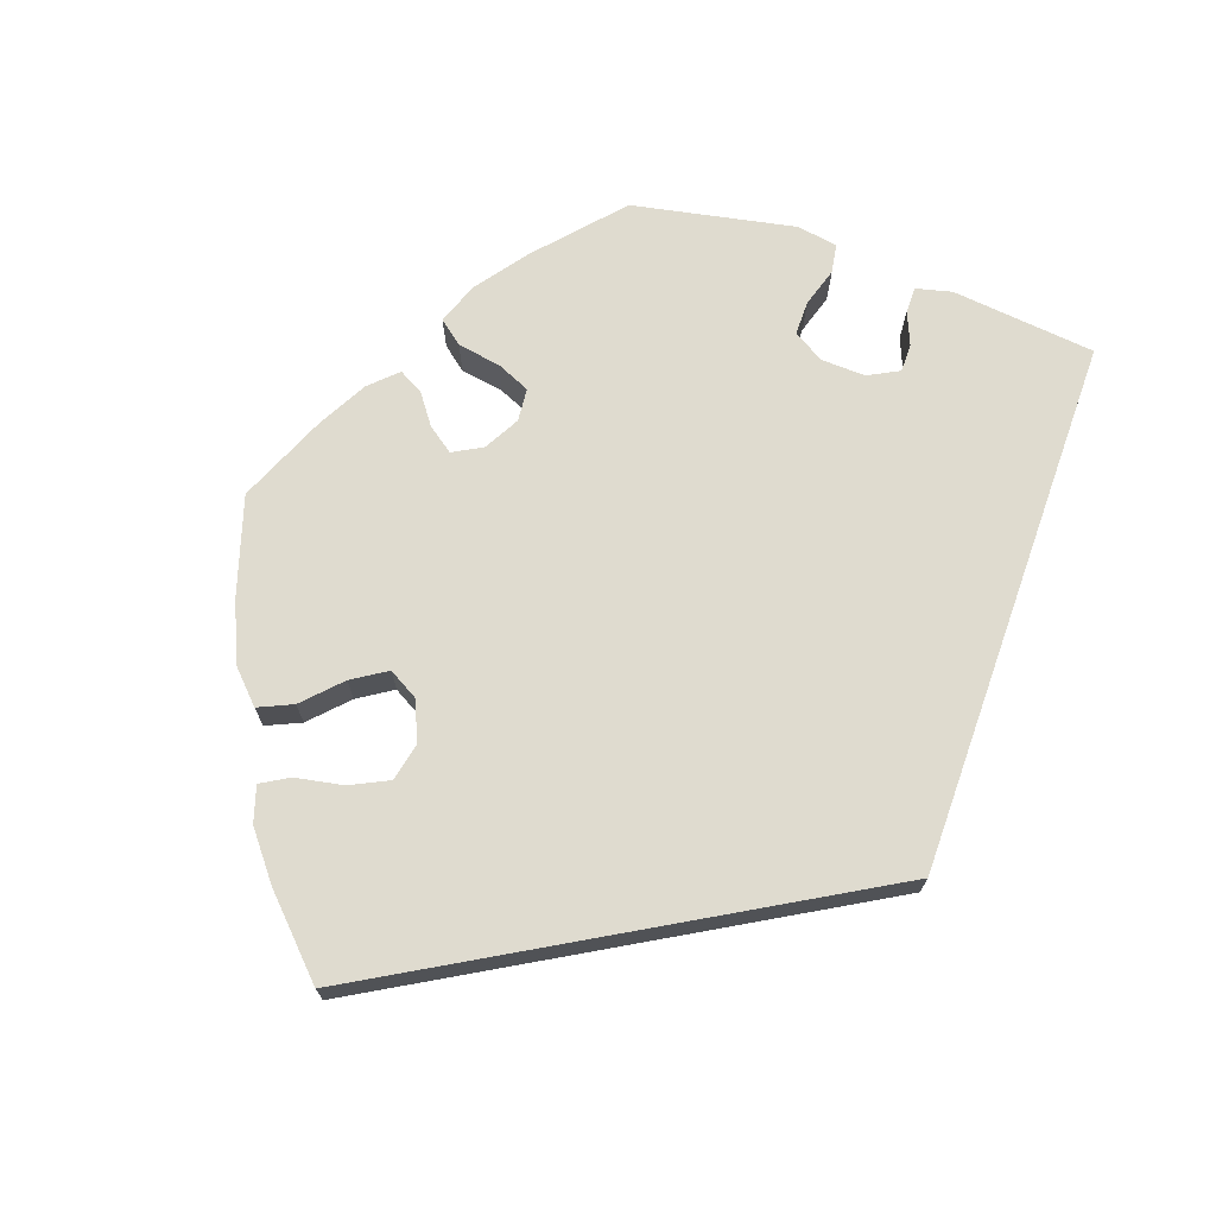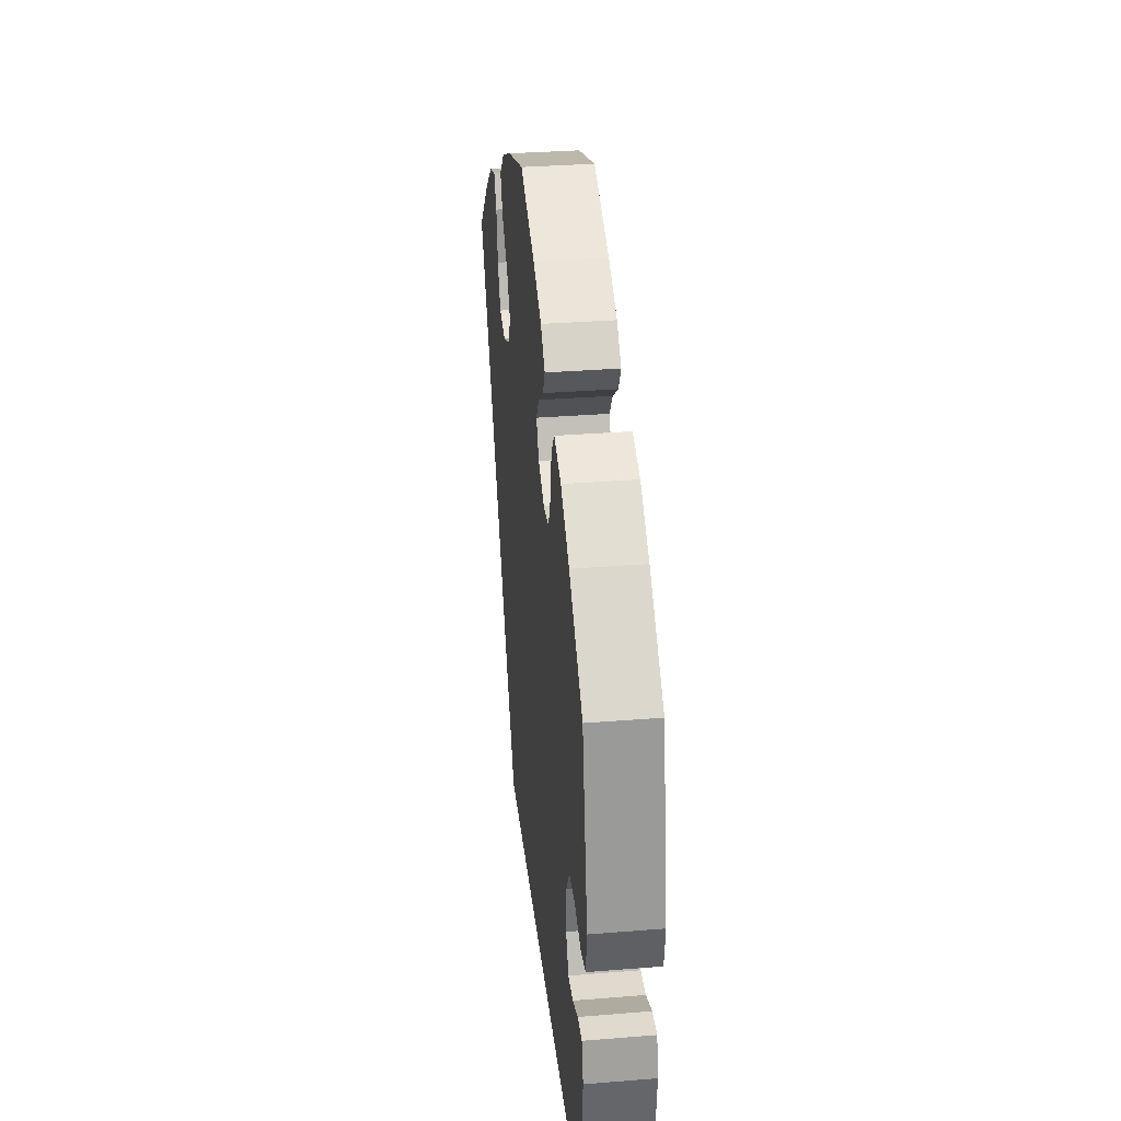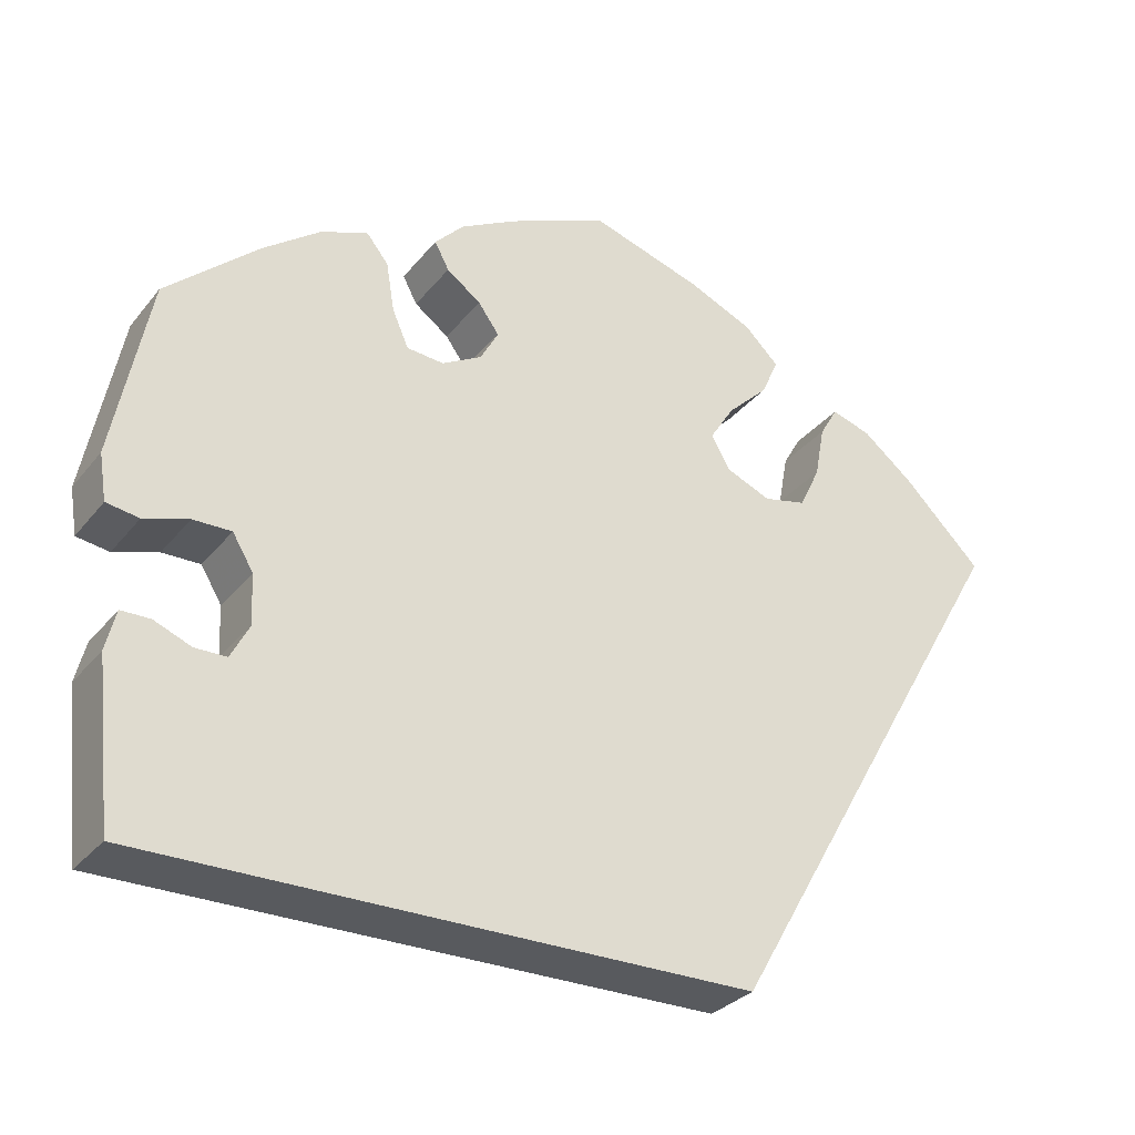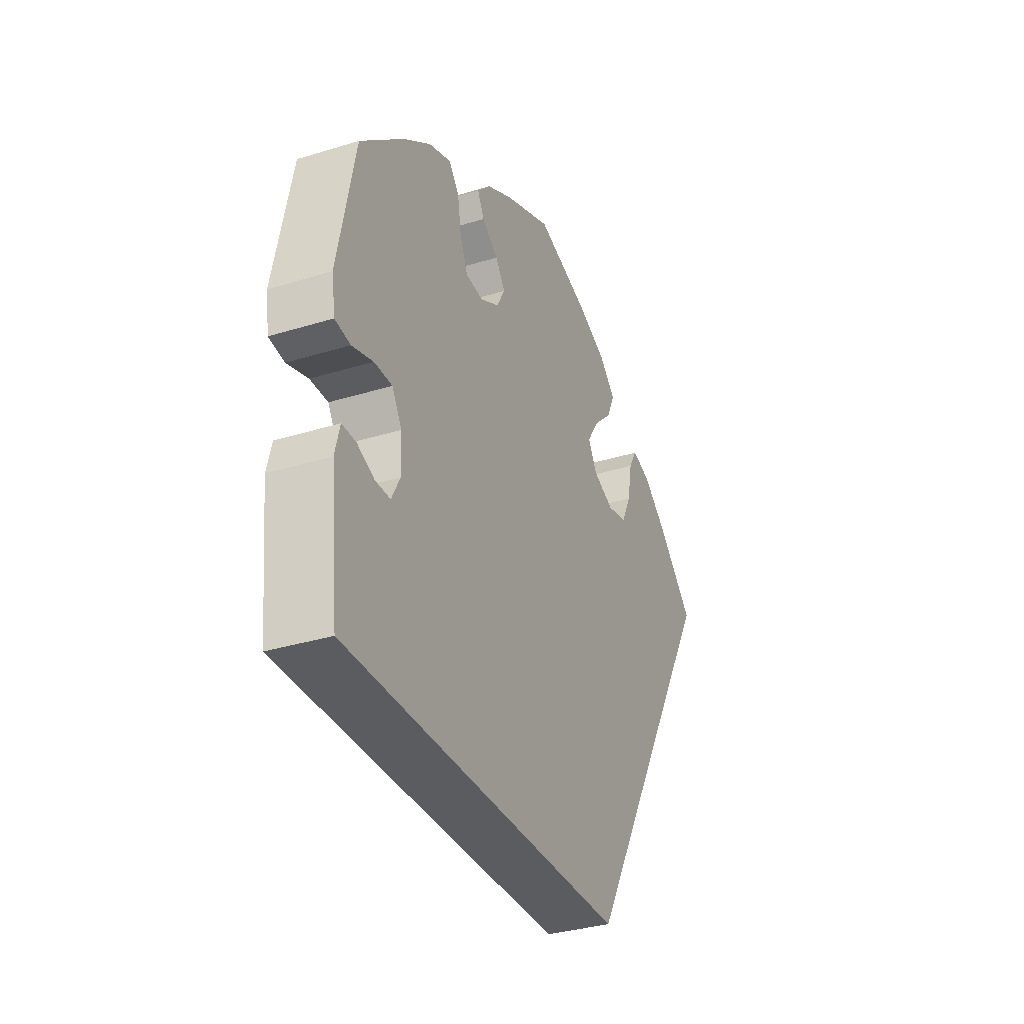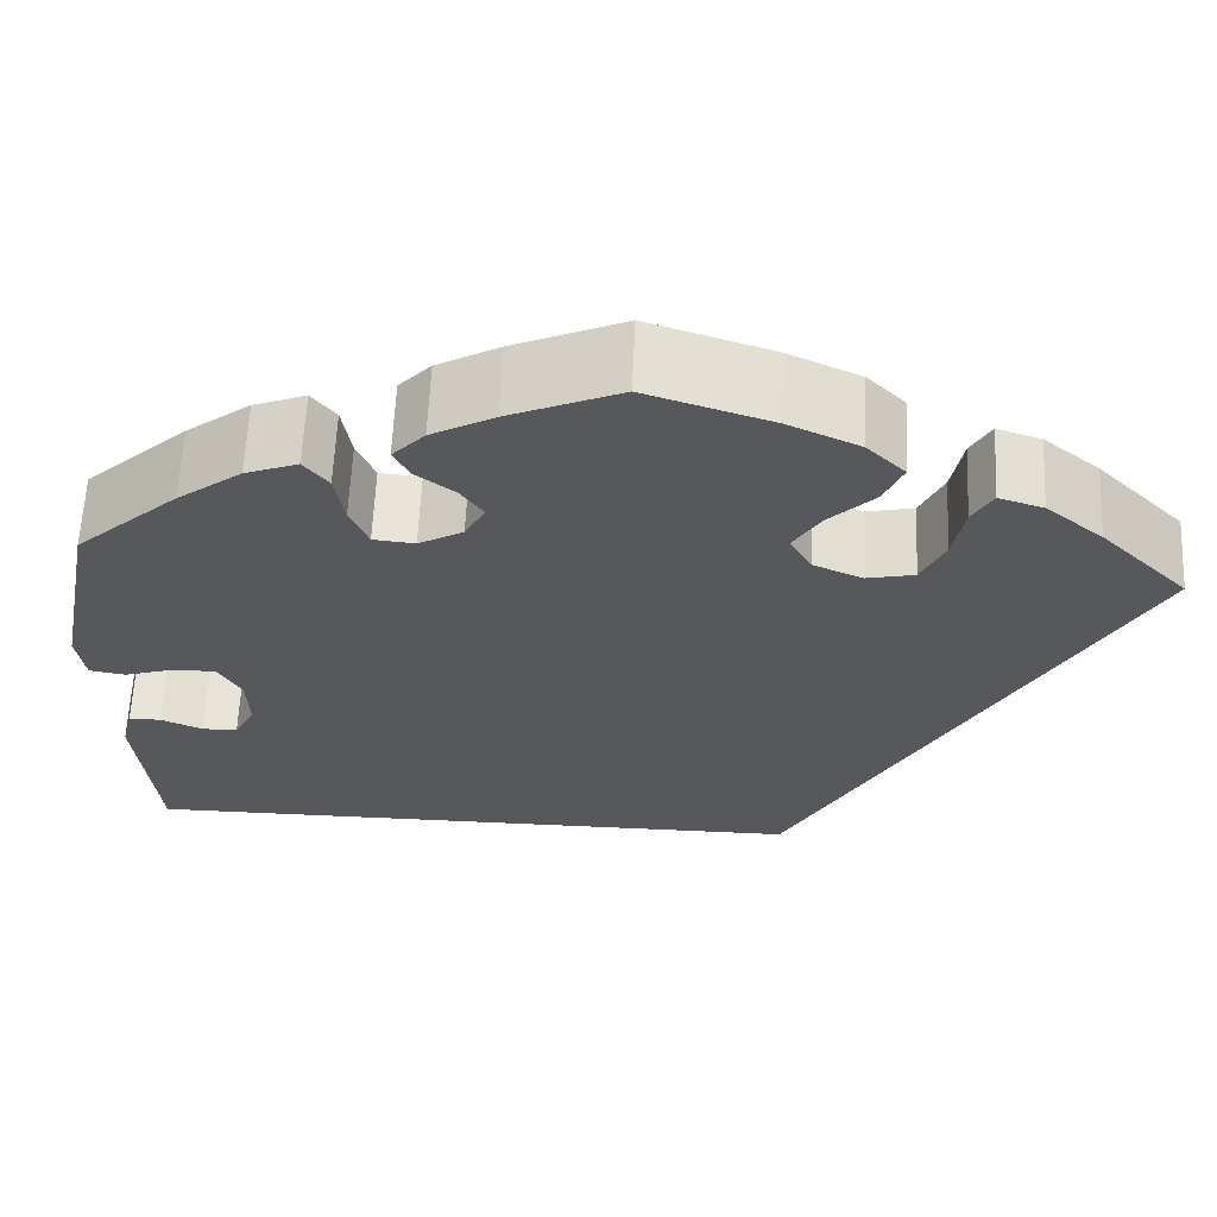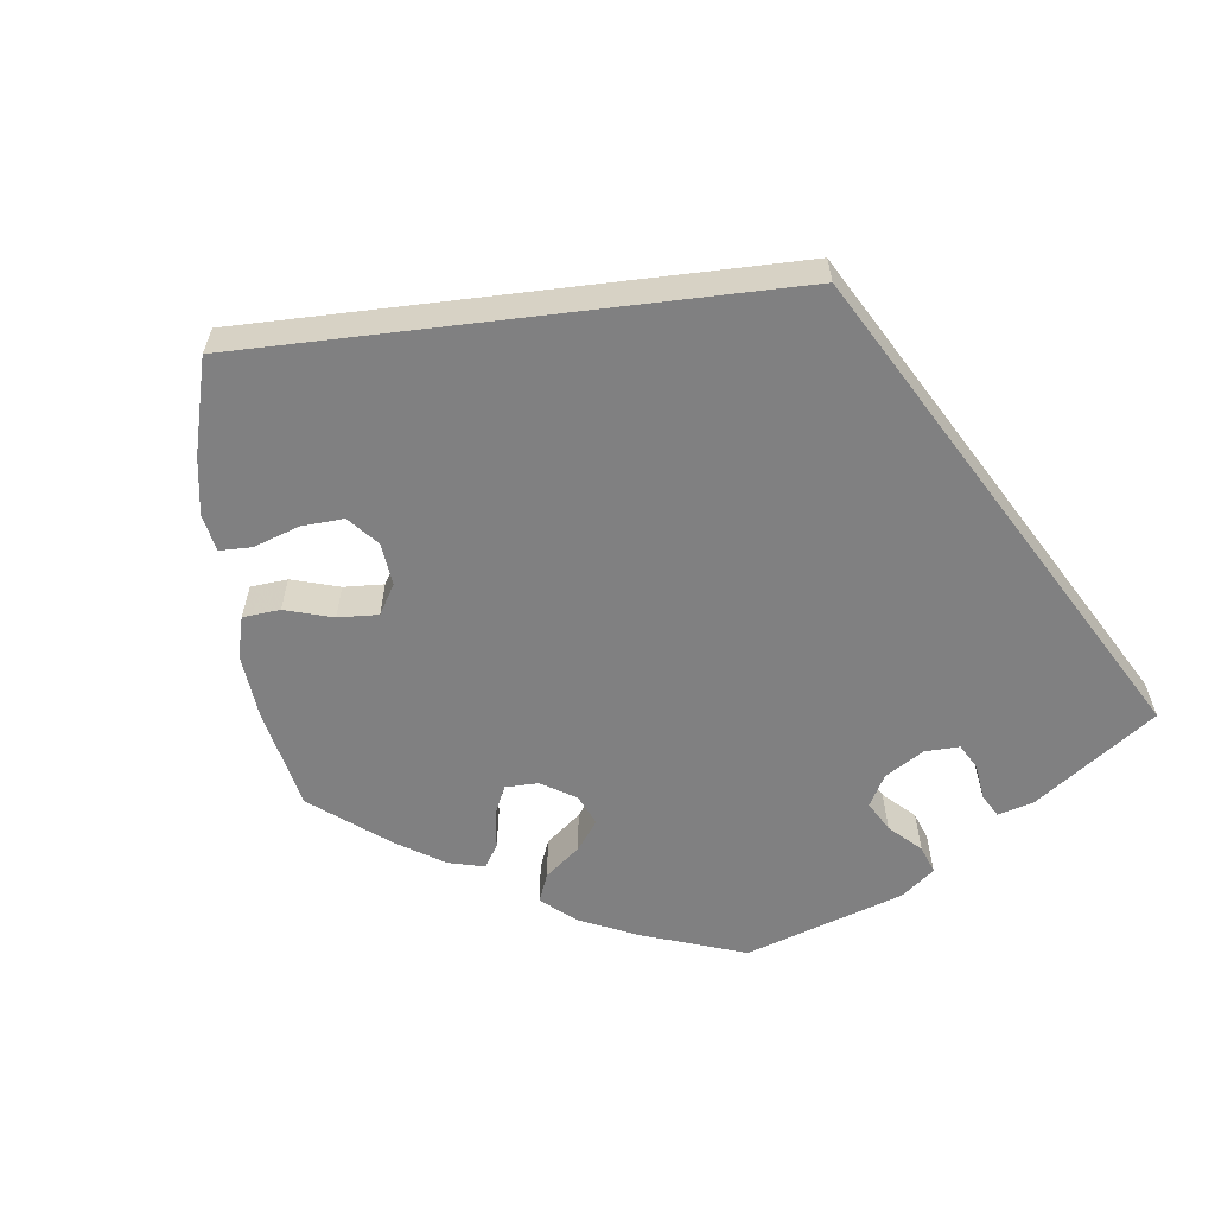
<metadata>
{"format":"obj","ext":"obj","renderer":"f3d","projection":"perspective","resolution":1024,"background":"white","views":[{"elev":70.3,"azim":109.6,"up":"+Y"},{"elev":32.6,"azim":-96.4,"up":"+Z"},{"elev":-30.5,"azim":-31.5,"up":"+Z"},{"elev":-33.7,"azim":-67.2,"up":"+Z"},{"elev":61.4,"azim":2.6,"up":"+Z"},{"elev":-60.0,"azim":126.9,"up":"+Y"}]}
</metadata>
<code>
v 0.123 0.07 0.539
v 0.195 0.07 0.507
v 0.233 0.07 0.47
v 0.214 0.07 0.428
v 0.169 0.07 0.385
v 0.142 0.07 0.343
v 0.163 0.07 0.306
v 0.212 0.07 0.285
v 0.259 0.07 0.295
v 0.282 0.07 0.342
v 0.293 0.07 0.4
v 0.313 0.07 0.434
v 0.357 0.07 0.42
v 0.413 0.07 0.375
v 0.5 0.07 0.289
v 0.167 0.07 -0.289
v -0.501 0.07 -0.289
v -0.52 0.07 -0.111
v -0.509 0.07 -0.067
v -0.477 0.07 -0.067
v -0.436 0.07 -0.084
v -0.401 0.07 -0.084
v -0.381 0.07 -0.046
v -0.383 0.07 0.009
v -0.406 0.07 0.047
v -0.448 0.07 0.047
v -0.497 0.07 0.032
v -0.533 0.07 0.038
v -0.541 0.07 0.089
v -0.501 0.07 0.289
v -0.399 0.07 0.379
v -0.335 0.07 0.426
v -0.283 0.07 0.445
v -0.259 0.07 0.415
v -0.25 0.07 0.361
v -0.232 0.07 0.32
v -0.191 0.07 0.316
v -0.147 0.07 0.34
v -0.127 0.07 0.376
v -0.15 0.07 0.408
v -0.188 0.07 0.436
v -0.204 0.07 0.466
v -0.172 0.07 0.499
v -0.11 0.07 0.532
v 0 0.07 0.578
v 0.123 0 0.539
v 0.195 0 0.507
v 0.233 0 0.47
v 0.214 0 0.428
v 0.169 0 0.385
v 0.142 0 0.343
v 0.163 0 0.306
v 0.212 0 0.285
v 0.259 0 0.295
v 0.282 0 0.342
v 0.293 0 0.4
v 0.313 0 0.434
v 0.357 0 0.42
v 0.413 0 0.375
v 0.5 0 0.289
v 0.167 0 -0.289
v -0.501 0 -0.289
v -0.52 0 -0.111
v -0.509 0 -0.067
v -0.477 0 -0.067
v -0.436 0 -0.084
v -0.401 0 -0.084
v -0.381 0 -0.046
v -0.383 0 0.009
v -0.406 0 0.047
v -0.448 0 0.047
v -0.497 0 0.032
v -0.533 0 0.038
v -0.541 0 0.089
v -0.501 0 0.289
v -0.399 0 0.379
v -0.335 0 0.426
v -0.283 0 0.445
v -0.259 0 0.415
v -0.25 0 0.361
v -0.232 0 0.32
v -0.191 0 0.316
v -0.147 0 0.34
v -0.127 0 0.376
v -0.15 0 0.408
v -0.188 0 0.436
v -0.204 0 0.466
v -0.172 0 0.499
v -0.11 0 0.532
v 0 0 0.578
f 40 41 42 43
f 39 40 43 44
f 32 33 34 35
f 32 35 36
f 31 32 36
f 30 31 36
f 29 30 36 37
f 26 27 28 29
f 25 26 29 37
f 18 19 20 21
f 18 21 22
f 17 18 22
f 16 17 22 23
f 10 11 12 13
f 9 10 13 14
f 2 3 4 5
f 2 5 6
f 1 2 6
f 39 44 45 1
f 24 25 37 38
f 16 23 24 38
f 9 14 15 16
f 8 9 16
f 7 8 16 38
f 6 7 38 39
f 1 6 39
f 88 87 86 85
f 89 88 85 84
f 80 79 78 77
f 81 80 77
f 81 77 76
f 81 76 75
f 82 81 75 74
f 74 73 72 71
f 82 74 71 70
f 66 65 64 63
f 67 66 63
f 67 63 62
f 68 67 62 61
f 58 57 56 55
f 59 58 55 54
f 50 49 48 47
f 51 50 47
f 51 47 46
f 46 90 89 84
f 83 82 70 69
f 83 69 68 61
f 61 60 59 54
f 61 54 53
f 83 61 53 52
f 84 83 52 51
f 84 51 46
f 1 46 47 2
f 2 47 48 3
f 3 48 49 4
f 4 49 50 5
f 5 50 51 6
f 6 51 52 7
f 7 52 53 8
f 8 53 54 9
f 9 54 55 10
f 10 55 56 11
f 11 56 57 12
f 12 57 58 13
f 13 58 59 14
f 14 59 60 15
f 15 60 61 16
f 16 61 62 17
f 17 62 63 18
f 18 63 64 19
f 19 64 65 20
f 20 65 66 21
f 21 66 67 22
f 22 67 68 23
f 23 68 69 24
f 24 69 70 25
f 25 70 71 26
f 26 71 72 27
f 27 72 73 28
f 28 73 74 29
f 29 74 75 30
f 30 75 76 31
f 31 76 77 32
f 32 77 78 33
f 33 78 79 34
f 34 79 80 35
f 35 80 81 36
f 36 81 82 37
f 37 82 83 38
f 38 83 84 39
f 39 84 85 40
f 40 85 86 41
f 41 86 87 42
f 42 87 88 43
f 43 88 89 44
f 44 89 90 45
f 45 90 46 1

</code>
